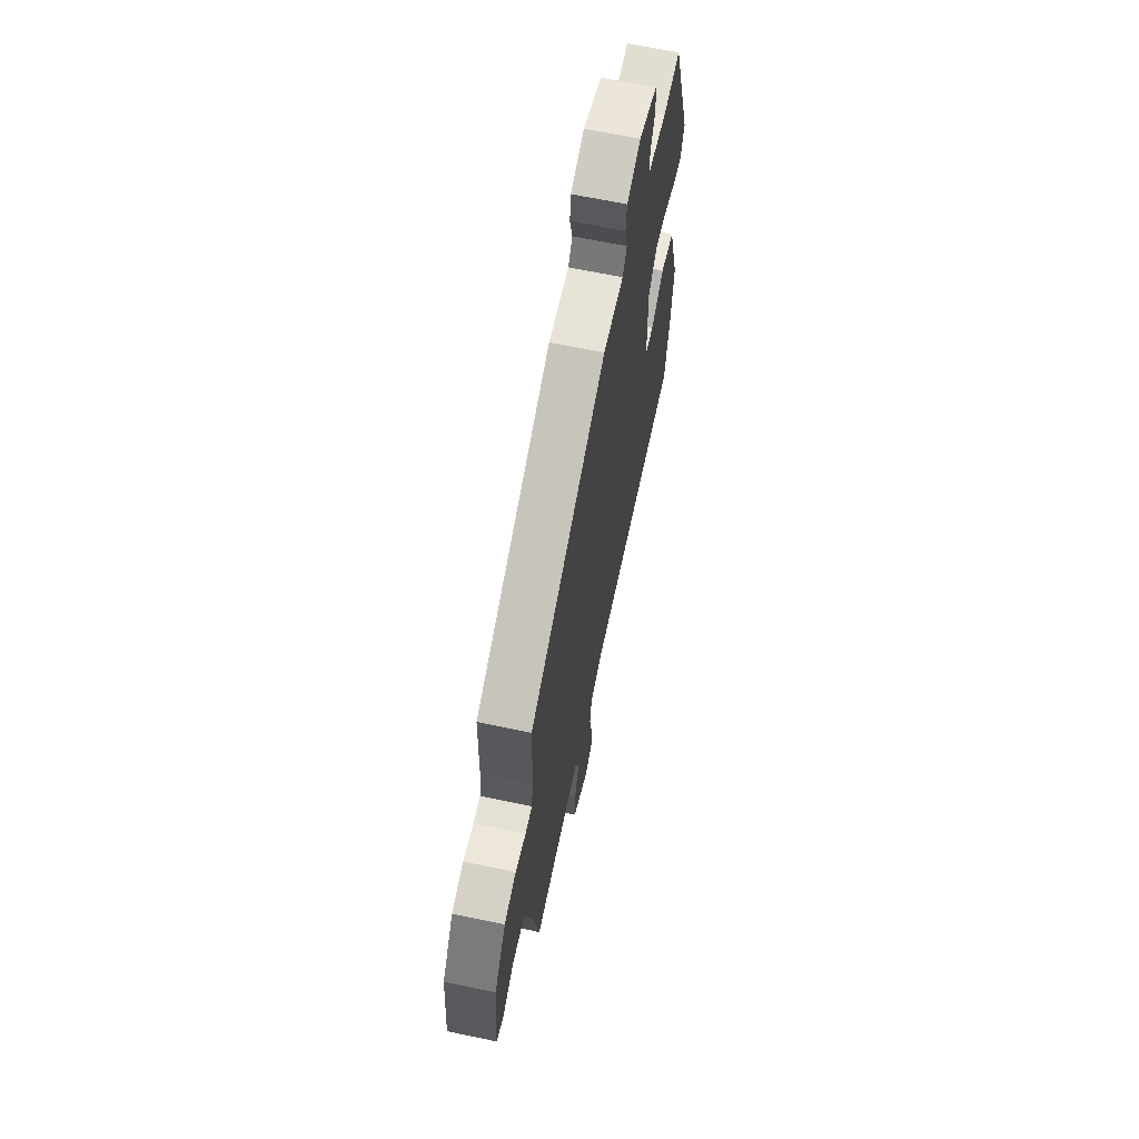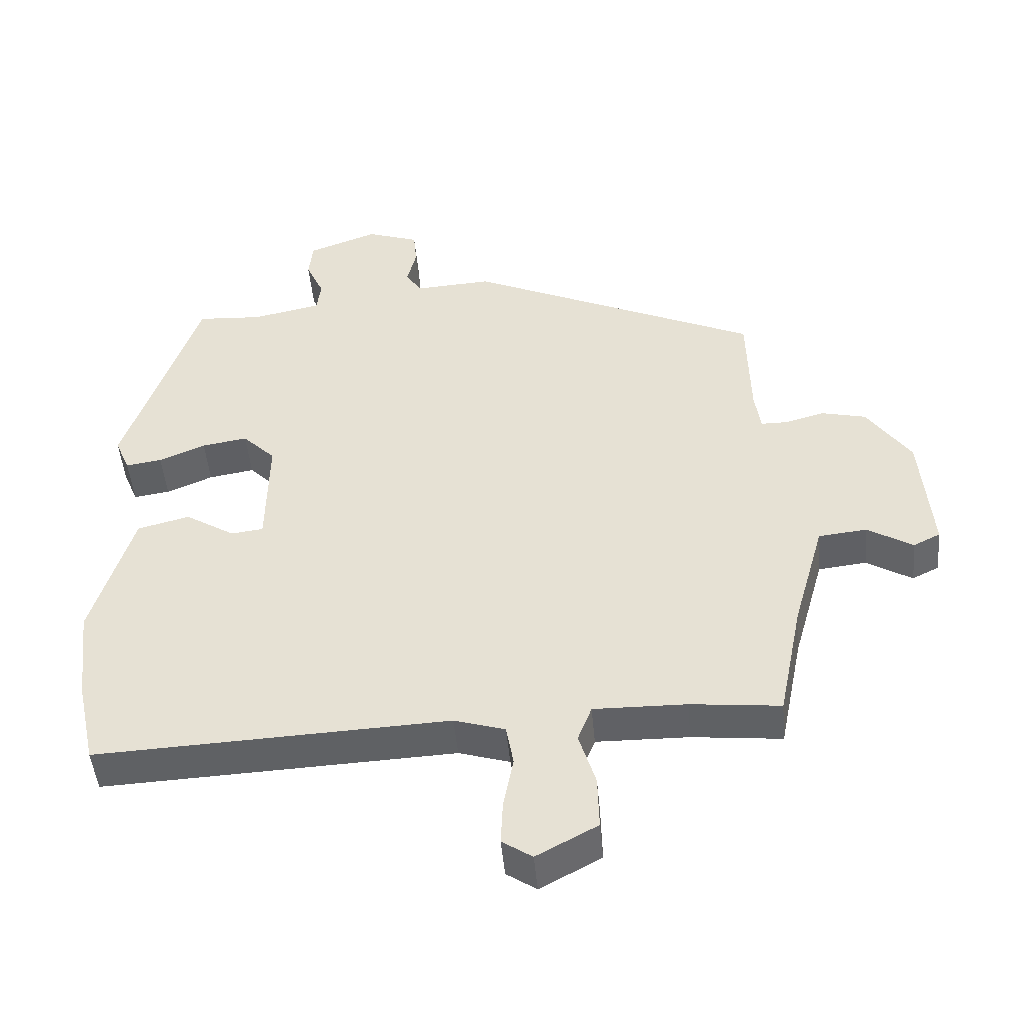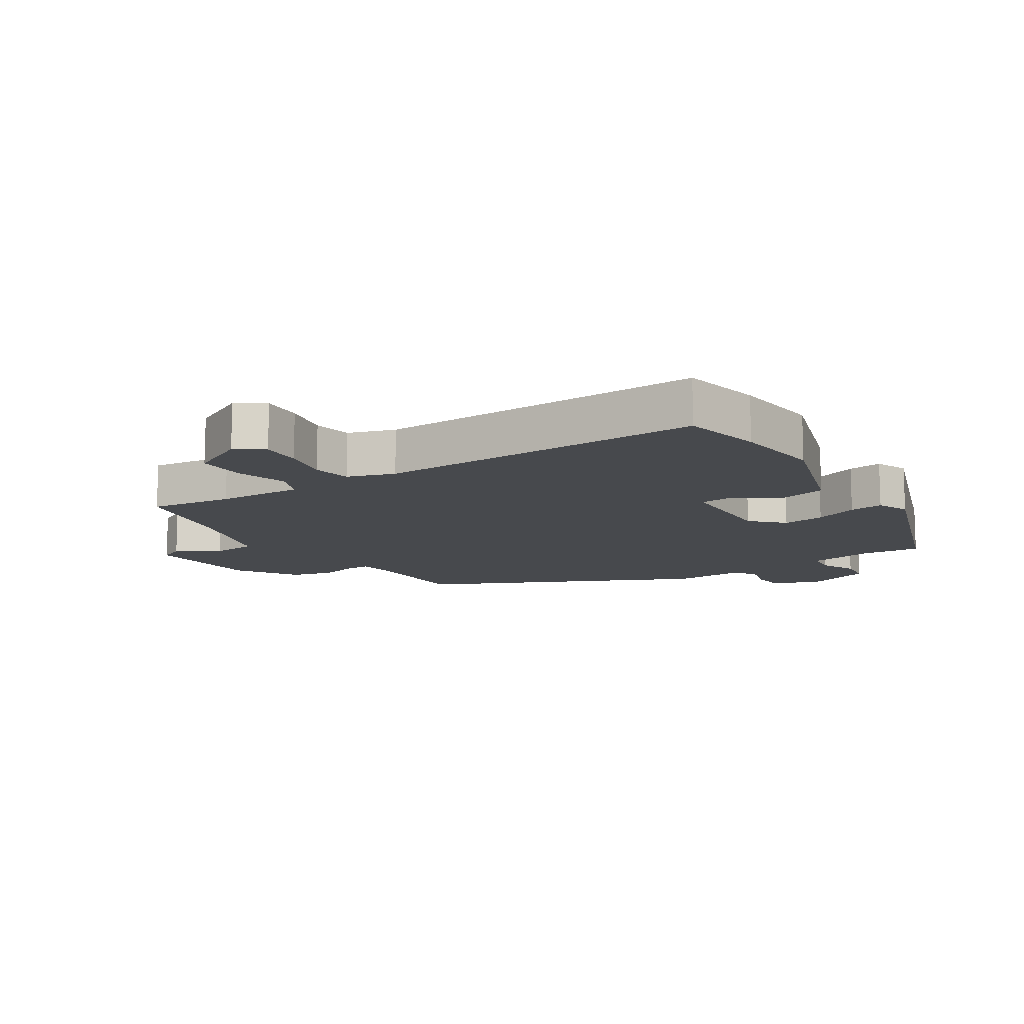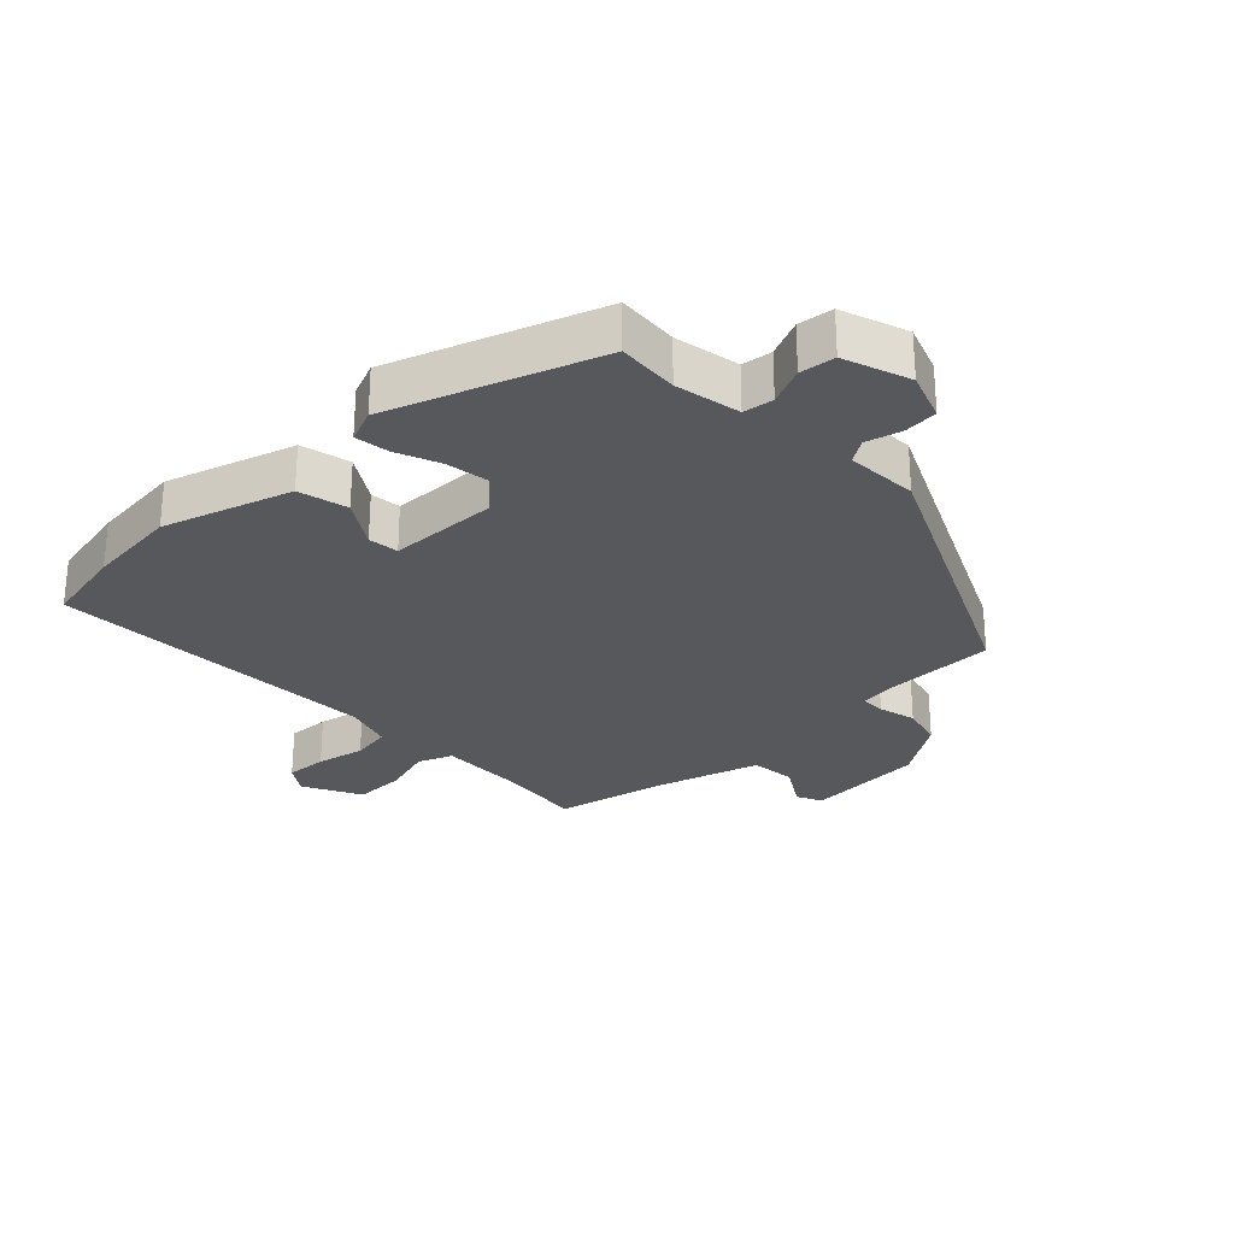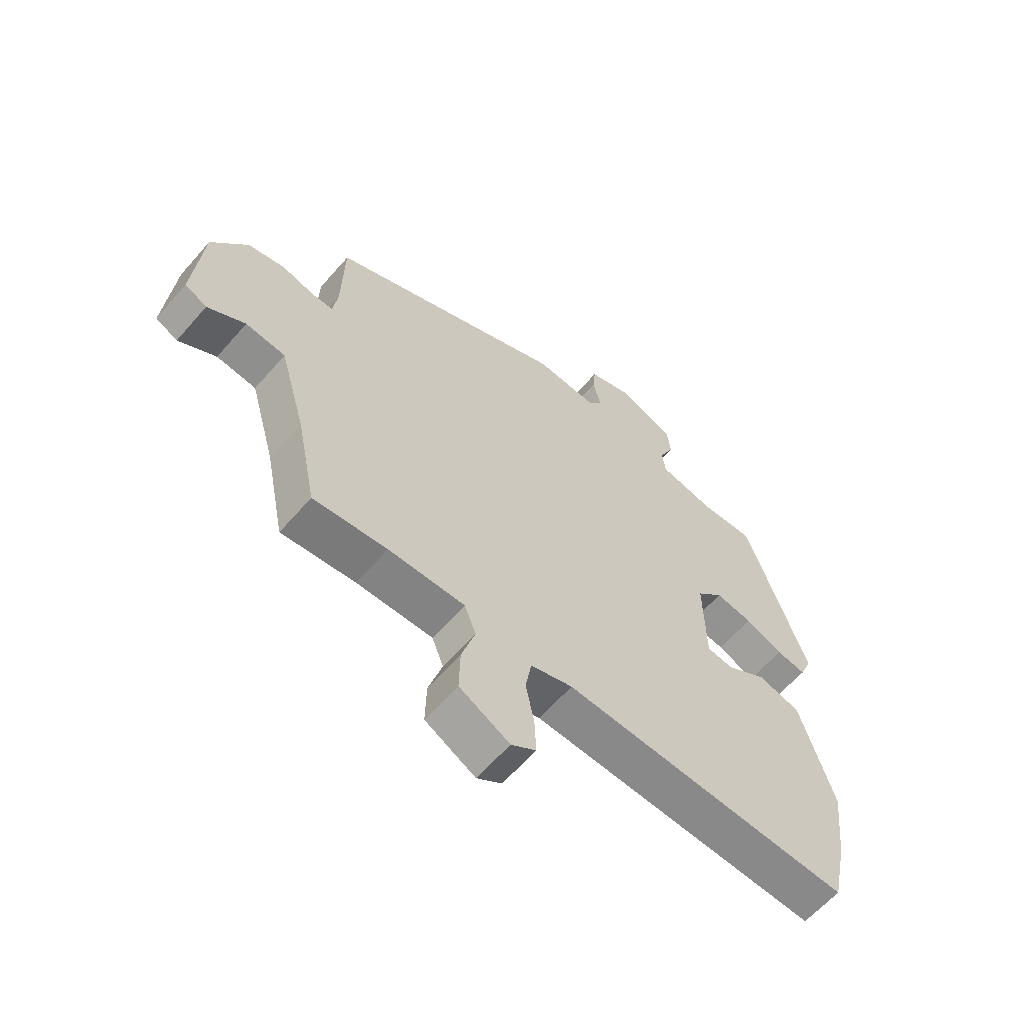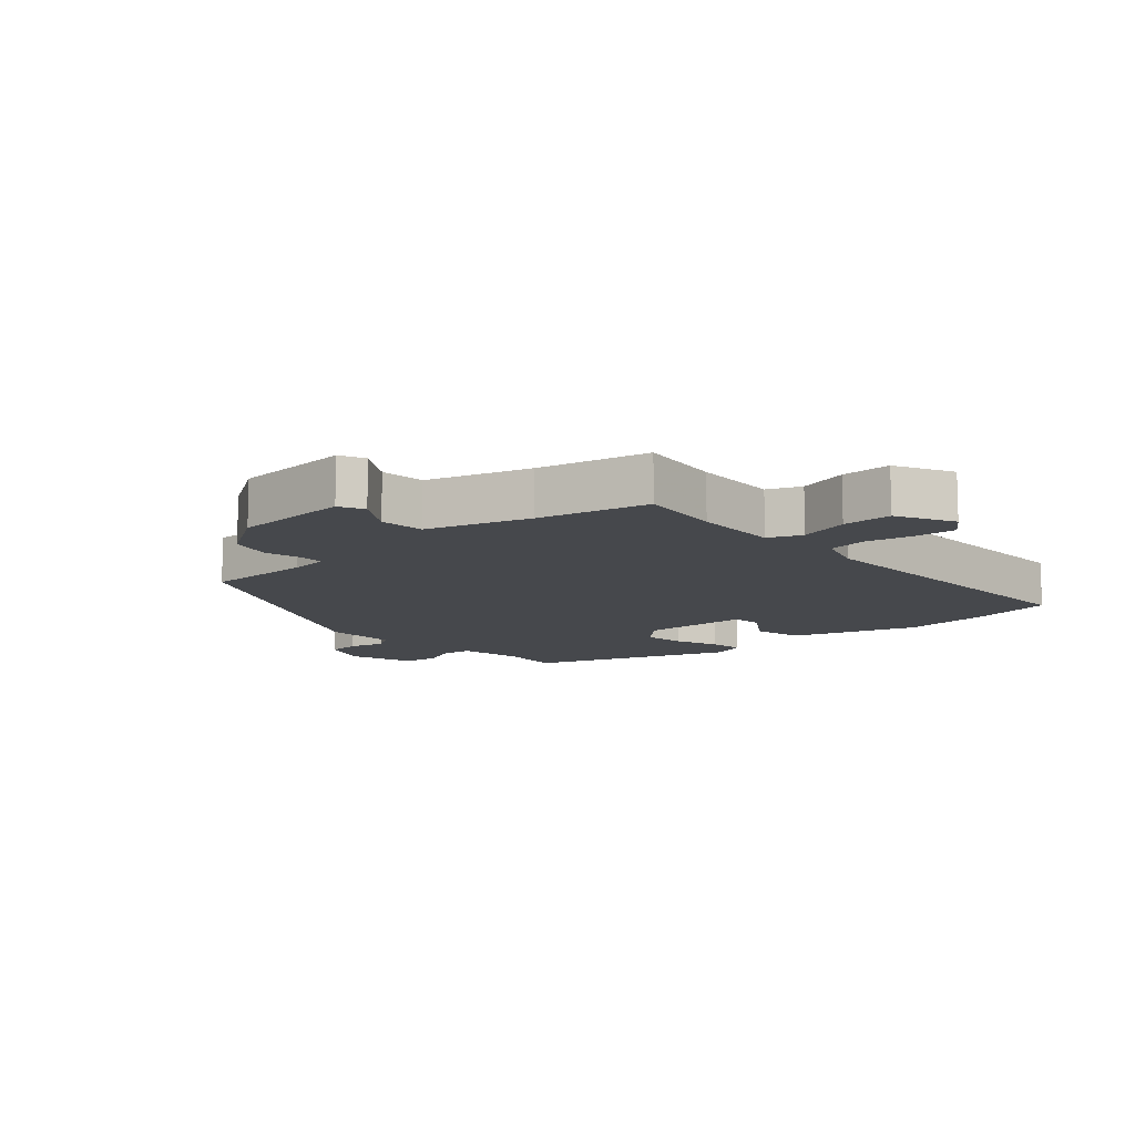
<metadata>
{"format":"obj","ext":"obj","renderer":"f3d","projection":"perspective","resolution":1024,"background":"white","views":[{"elev":65.2,"azim":101.9,"up":"+Z"},{"elev":-47.5,"azim":5.1,"up":"+Z"},{"elev":-12.1,"azim":-148.2,"up":"+Y"},{"elev":-27.7,"azim":-46.9,"up":"+Y"},{"elev":-61.7,"azim":139.1,"up":"+Z"},{"elev":-11.2,"azim":130.5,"up":"+Y"}]}
</metadata>
<code>
v -0.497 0.07 -0.514
v -0.525 0.07 -0.385
v -0.542 0.07 -0.24
v -0.481 0.07 -0.037
v -0.403 0.07 -0.017
v -0.329 0.07 -0.063
v -0.281 0.07 -0.057
v -0.278 0.07 0.117
v -0.327 0.07 0.166
v -0.395 0.07 0.155
v -0.464 0.07 0.126
v -0.518 0.07 0.118
v -0.54 0.07 0.17
v -0.43 0.07 0.497
v -0.333 0.07 0.491
v -0.23 0.07 0.512
v -0.224 0.07 0.56
v -0.251 0.07 0.619
v -0.245 0.07 0.675
v -0.141 0.07 0.713
v -0.063 0.07 0.686
v -0.058 0.07 0.633
v -0.072 0.07 0.576
v -0.048 0.07 0.54
v 0.067 0.07 0.547
v 0.504 0.07 0.349
v 0.508 0.07 0.176
v 0.517 0.07 0.115
v 0.556 0.07 0.115
v 0.615 0.07 0.131
v 0.682 0.07 0.115
v 0.747 0.07 0.021
v 0.763 0.07 -0.169
v 0.723 0.07 -0.189
v 0.655 0.07 -0.148
v 0.583 0.07 -0.156
v 0.536 0.07 -0.322
v 0.5 0.07 -0.5
v 0.366 0.07 -0.486
v 0.228 0.07 -0.484
v 0.207 0.07 -0.538
v 0.232 0.07 -0.619
v 0.234 0.07 -0.699
v 0.143 0.07 -0.748
v 0.098 0.07 -0.718
v 0.101 0.07 -0.652
v 0.116 0.07 -0.575
v 0.105 0.07 -0.513
v 0.029 0.07 -0.49
v -0.497 0 -0.514
v -0.525 0 -0.385
v -0.542 0 -0.24
v -0.481 0 -0.037
v -0.403 0 -0.017
v -0.329 0 -0.063
v -0.281 0 -0.057
v -0.278 0 0.117
v -0.327 0 0.166
v -0.395 0 0.155
v -0.464 0 0.126
v -0.518 0 0.118
v -0.54 0 0.17
v -0.43 0 0.497
v -0.333 0 0.491
v -0.23 0 0.512
v -0.224 0 0.56
v -0.251 0 0.619
v -0.245 0 0.675
v -0.141 0 0.713
v -0.063 0 0.686
v -0.058 0 0.633
v -0.072 0 0.576
v -0.048 0 0.54
v 0.067 0 0.547
v 0.504 0 0.349
v 0.508 0 0.176
v 0.517 0 0.115
v 0.556 0 0.115
v 0.615 0 0.131
v 0.682 0 0.115
v 0.747 0 0.021
v 0.763 0 -0.169
v 0.723 0 -0.189
v 0.655 0 -0.148
v 0.583 0 -0.156
v 0.536 0 -0.322
v 0.5 0 -0.5
v 0.366 0 -0.486
v 0.228 0 -0.484
v 0.207 0 -0.538
v 0.232 0 -0.619
v 0.234 0 -0.699
v 0.143 0 -0.748
v 0.098 0 -0.718
v 0.101 0 -0.652
v 0.116 0 -0.575
v 0.105 0 -0.513
v 0.029 0 -0.49
f 44 45 46 47
f 42 43 44 47
f 41 42 47 48
f 40 41 48 49
f 37 38 39
f 36 37 39 40
f 32 33 34 35
f 32 35 36
f 29 30 31 32
f 28 29 32 36
f 24 25 26 27
f 24 27 28
f 20 21 22 23
f 18 19 20 23
f 17 18 23 24
f 16 17 24 28
f 12 13 14 15
f 10 11 12 15
f 9 10 15 16
f 8 9 16 28
f 3 4 5 6
f 3 6 7
f 49 1 2 3
f 49 3 7
f 28 36 40 49
f 7 8 28 49
f 96 95 94 93
f 96 93 92 91
f 97 96 91 90
f 98 97 90 89
f 88 87 86
f 89 88 86 85
f 84 83 82 81
f 85 84 81
f 81 80 79 78
f 85 81 78 77
f 76 75 74 73
f 77 76 73
f 72 71 70 69
f 72 69 68 67
f 73 72 67 66
f 77 73 66 65
f 64 63 62 61
f 64 61 60 59
f 65 64 59 58
f 77 65 58 57
f 55 54 53 52
f 56 55 52
f 52 51 50 98
f 56 52 98
f 98 89 85 77
f 98 77 57 56
f 1 50 51 2
f 2 51 52 3
f 3 52 53 4
f 4 53 54 5
f 5 54 55 6
f 6 55 56 7
f 7 56 57 8
f 8 57 58 9
f 9 58 59 10
f 10 59 60 11
f 11 60 61 12
f 12 61 62 13
f 13 62 63 14
f 14 63 64 15
f 15 64 65 16
f 16 65 66 17
f 17 66 67 18
f 18 67 68 19
f 19 68 69 20
f 20 69 70 21
f 21 70 71 22
f 22 71 72 23
f 23 72 73 24
f 24 73 74 25
f 25 74 75 26
f 26 75 76 27
f 27 76 77 28
f 28 77 78 29
f 29 78 79 30
f 30 79 80 31
f 31 80 81 32
f 32 81 82 33
f 33 82 83 34
f 34 83 84 35
f 35 84 85 36
f 36 85 86 37
f 37 86 87 38
f 38 87 88 39
f 39 88 89 40
f 40 89 90 41
f 41 90 91 42
f 42 91 92 43
f 43 92 93 44
f 44 93 94 45
f 45 94 95 46
f 46 95 96 47
f 47 96 97 48
f 48 97 98 49
f 49 98 50 1

</code>
